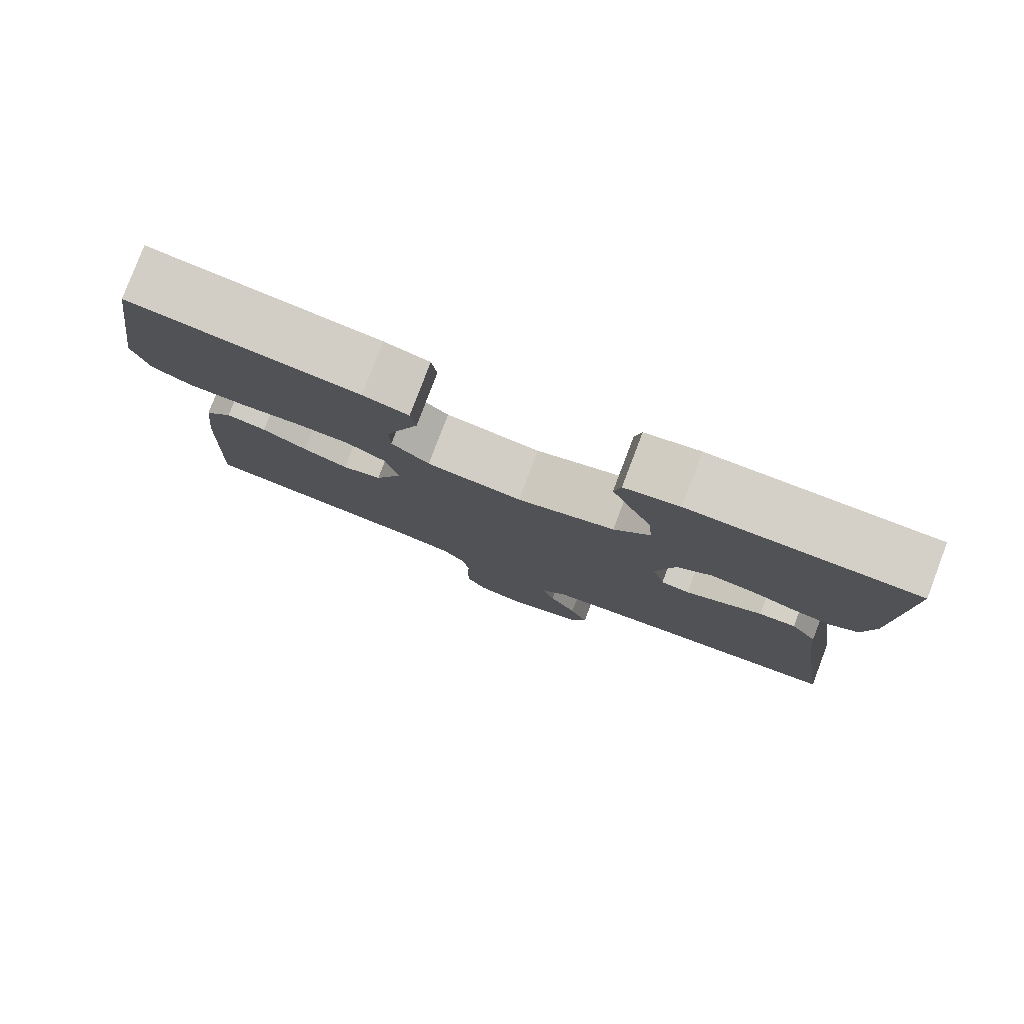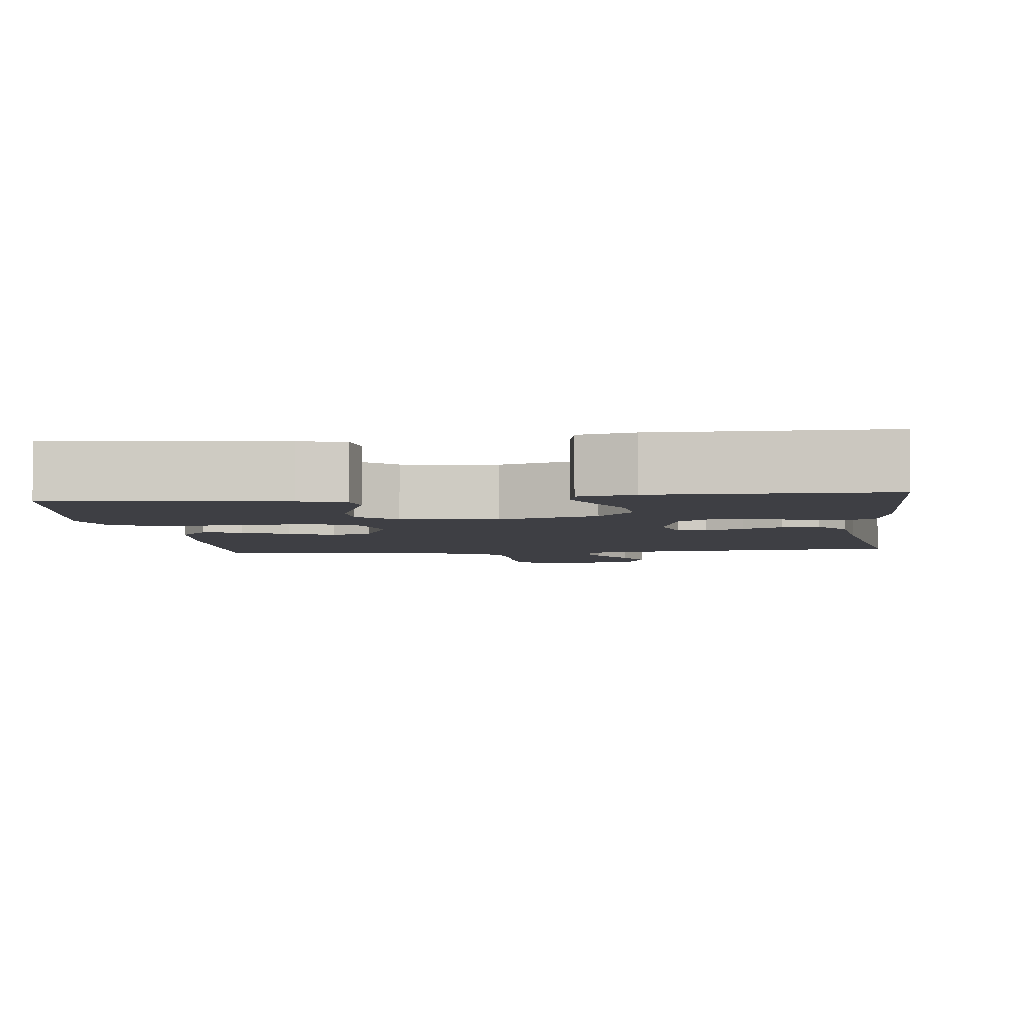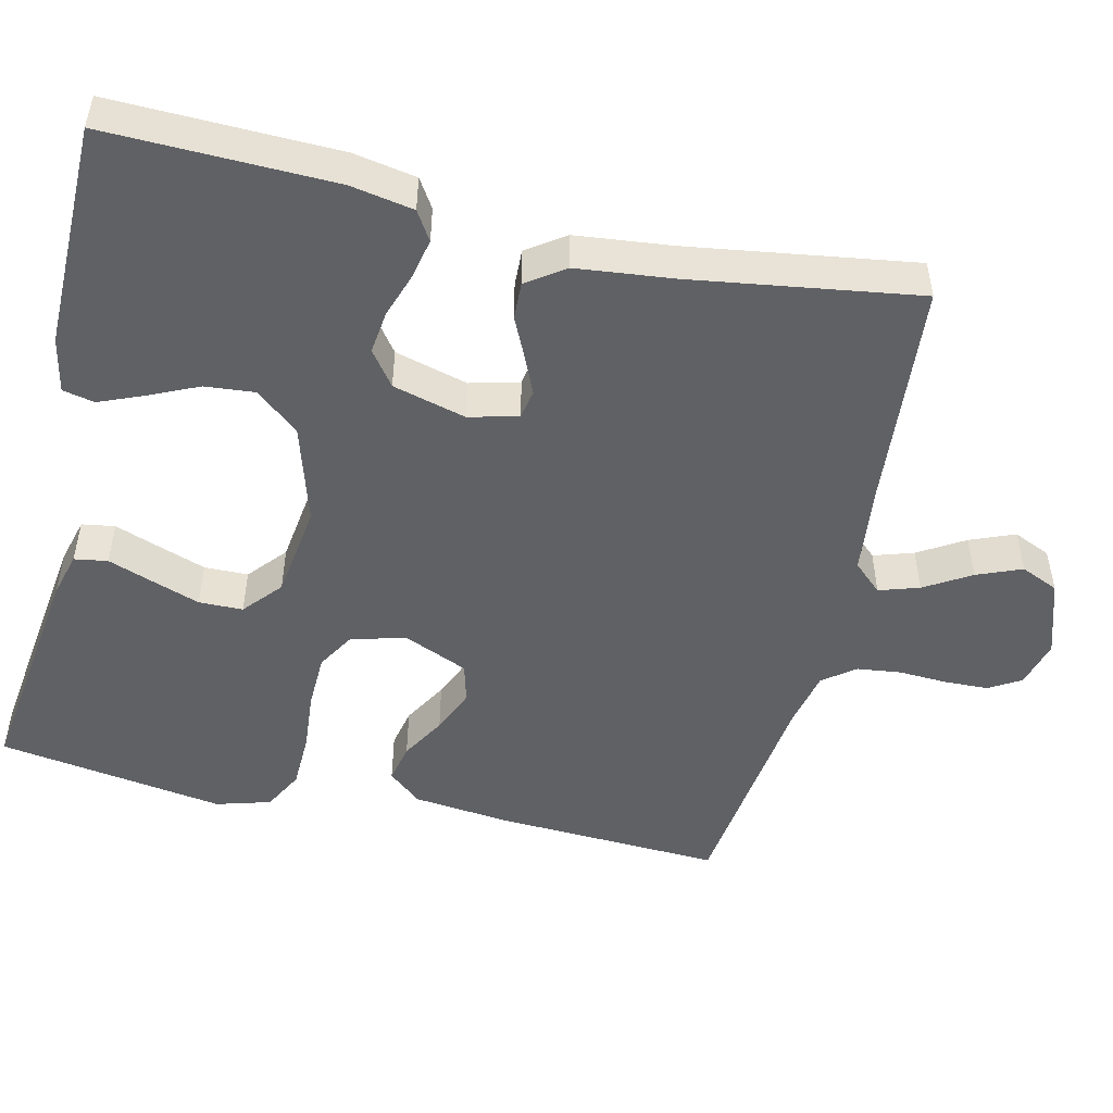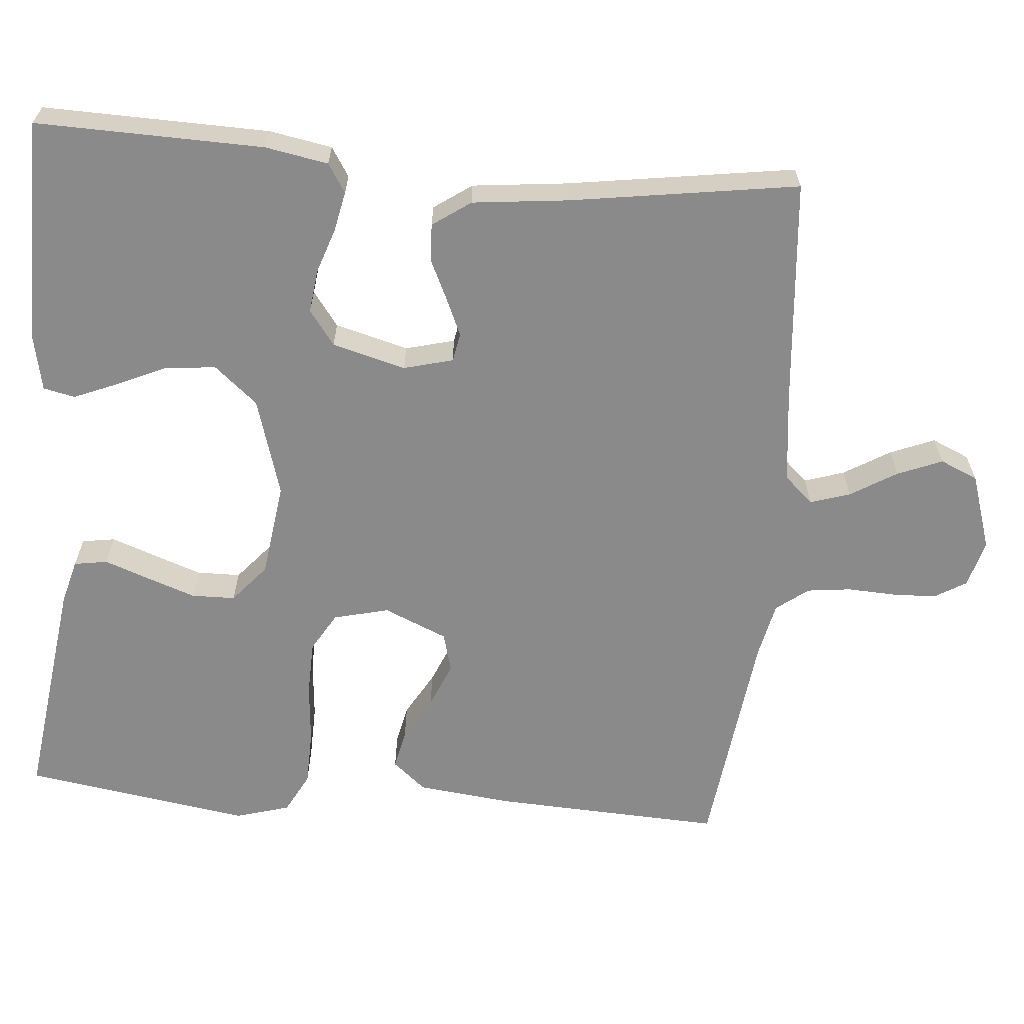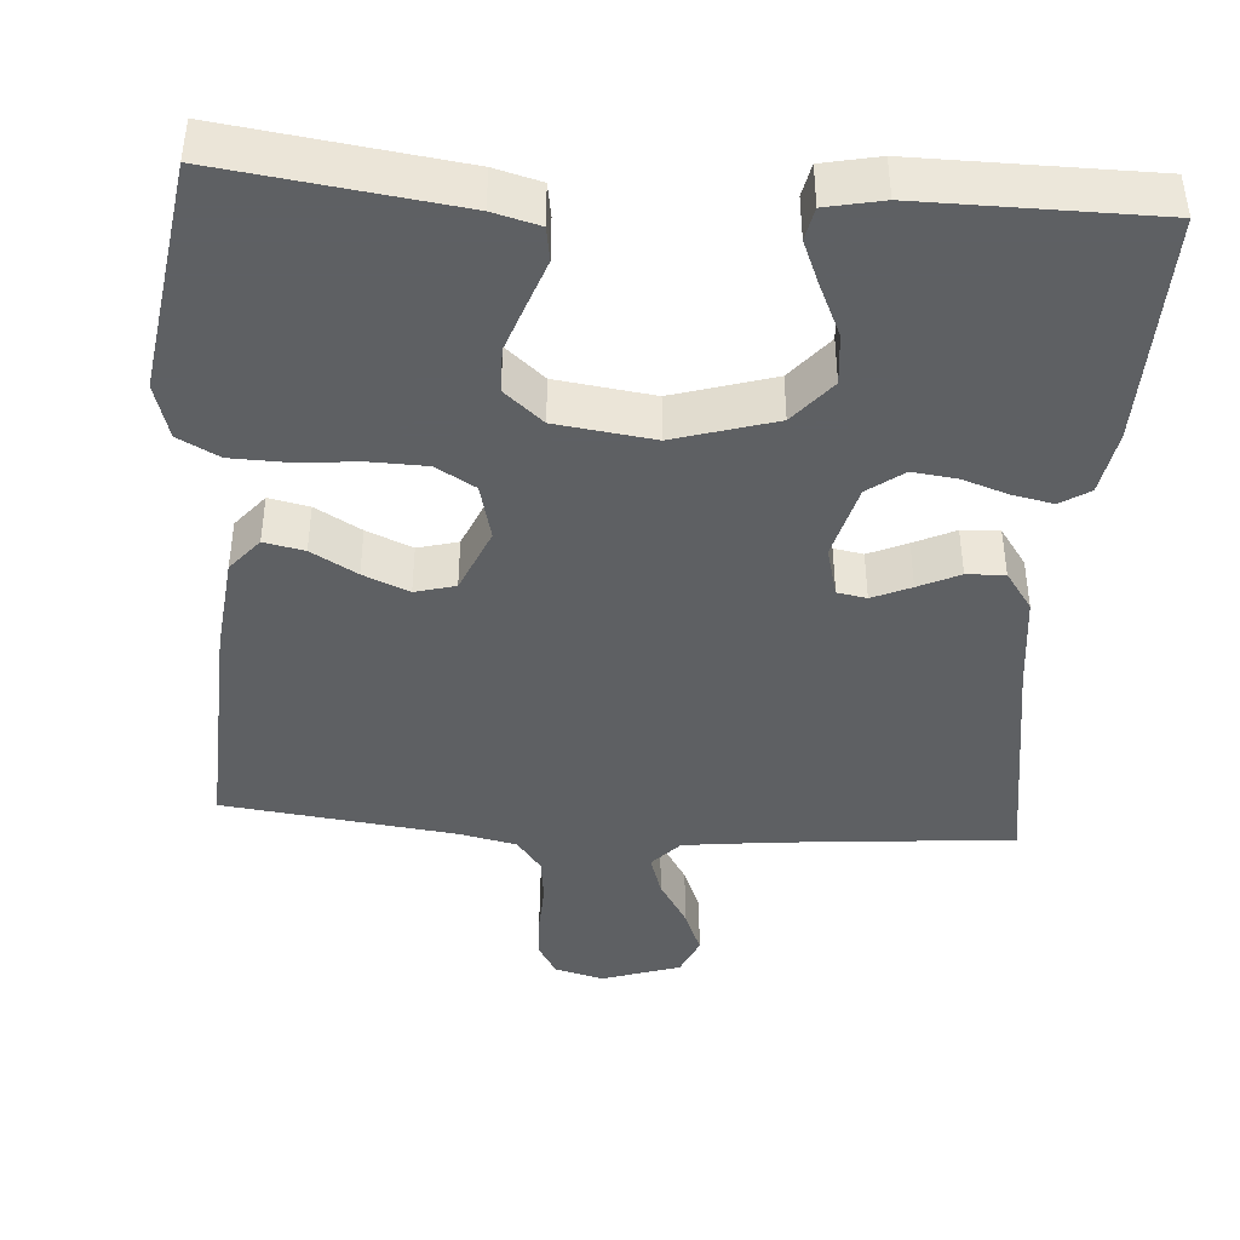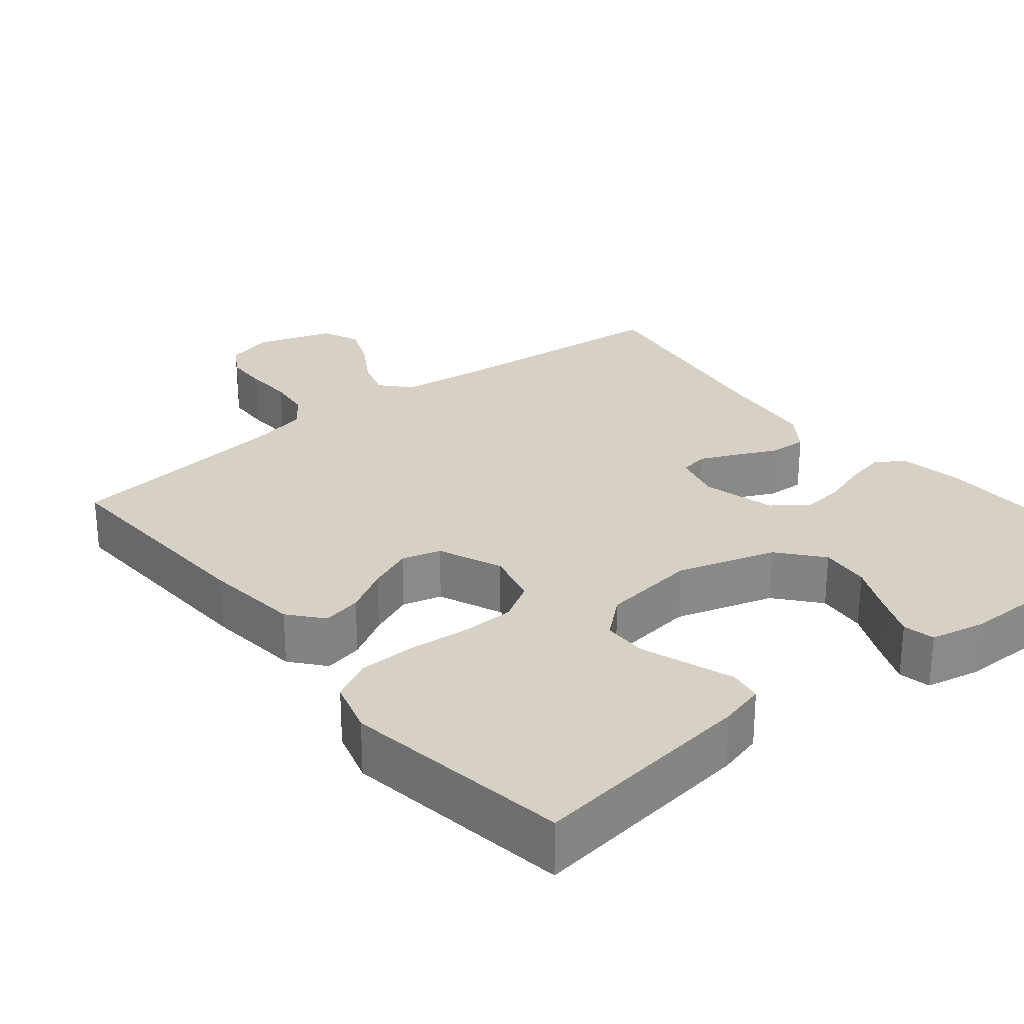
<metadata>
{"format":"obj","ext":"obj","renderer":"f3d","projection":"perspective","resolution":1024,"background":"white","views":[{"elev":80.0,"azim":20.8,"up":"+Z"},{"elev":-4.5,"azim":6.9,"up":"+Y"},{"elev":-49.6,"azim":76.8,"up":"+Y"},{"elev":-63.6,"azim":85.1,"up":"+Y"},{"elev":-42.7,"azim":-4.0,"up":"+Y"},{"elev":27.0,"azim":-38.9,"up":"+Y"}]}
</metadata>
<code>
v 0.5 0.07 0.5
v 0.493 0.07 0.2
v 0.478 0.07 0.117
v 0.44 0.07 0.093
v 0.387 0.07 0.104
v 0.328 0.07 0.124
v 0.271 0.07 0.131
v 0.225 0.07 0.097
v 0.199 0.07 0
v 0.216 0.07 -0.065
v 0.254 0.07 -0.072
v 0.304 0.07 -0.05
v 0.357 0.07 -0.025
v 0.406 0.07 -0.023
v 0.441 0.07 -0.073
v 0.455 0.07 -0.2
v 0.5 0.07 -0.5
v 0.2 0.07 -0.526
v 0.08 0.07 -0.54
v 0.045 0.07 -0.578
v 0.062 0.07 -0.631
v 0.099 0.07 -0.692
v 0.123 0.07 -0.751
v 0.101 0.07 -0.801
v 0 0.07 -0.834
v -0.063 0.07 -0.817
v -0.088 0.07 -0.775
v -0.09 0.07 -0.717
v -0.087 0.07 -0.653
v -0.094 0.07 -0.595
v -0.126 0.07 -0.553
v -0.2 0.07 -0.537
v -0.5 0.07 -0.5
v -0.486 0.07 -0.2
v -0.472 0.07 -0.072
v -0.435 0.07 -0.028
v -0.383 0.07 -0.039
v -0.324 0.07 -0.073
v -0.265 0.07 -0.098
v -0.213 0.07 -0.084
v -0.177 0.07 0
v -0.195 0.07 0.073
v -0.246 0.07 0.103
v -0.319 0.07 0.105
v -0.398 0.07 0.098
v -0.472 0.07 0.1
v -0.525 0.07 0.128
v -0.546 0.07 0.2
v -0.5 0.07 0.5
v -0.2 0.07 0.46
v -0.14 0.07 0.444
v -0.133 0.07 0.4
v -0.154 0.07 0.342
v -0.177 0.07 0.277
v -0.176 0.07 0.219
v -0.126 0.07 0.176
v 0 0.07 0.159
v 0.13 0.07 0.198
v 0.178 0.07 0.255
v 0.172 0.07 0.321
v 0.142 0.07 0.387
v 0.118 0.07 0.445
v 0.127 0.07 0.487
v 0.2 0.07 0.502
v 0.5 0 0.5
v 0.493 0 0.2
v 0.478 0 0.117
v 0.44 0 0.093
v 0.387 0 0.104
v 0.328 0 0.124
v 0.271 0 0.131
v 0.225 0 0.097
v 0.199 0 0
v 0.216 0 -0.065
v 0.254 0 -0.072
v 0.304 0 -0.05
v 0.357 0 -0.025
v 0.406 0 -0.023
v 0.441 0 -0.073
v 0.455 0 -0.2
v 0.5 0 -0.5
v 0.2 0 -0.526
v 0.08 0 -0.54
v 0.045 0 -0.578
v 0.062 0 -0.631
v 0.099 0 -0.692
v 0.123 0 -0.751
v 0.101 0 -0.801
v 0 0 -0.834
v -0.063 0 -0.817
v -0.088 0 -0.775
v -0.09 0 -0.717
v -0.087 0 -0.653
v -0.094 0 -0.595
v -0.126 0 -0.553
v -0.2 0 -0.537
v -0.5 0 -0.5
v -0.486 0 -0.2
v -0.472 0 -0.072
v -0.435 0 -0.028
v -0.383 0 -0.039
v -0.324 0 -0.073
v -0.265 0 -0.098
v -0.213 0 -0.084
v -0.177 0 0
v -0.195 0 0.073
v -0.246 0 0.103
v -0.319 0 0.105
v -0.398 0 0.098
v -0.472 0 0.1
v -0.525 0 0.128
v -0.546 0 0.2
v -0.5 0 0.5
v -0.2 0 0.46
v -0.14 0 0.444
v -0.133 0 0.4
v -0.154 0 0.342
v -0.177 0 0.277
v -0.176 0 0.219
v -0.126 0 0.176
v 0 0 0.159
v 0.13 0 0.198
v 0.178 0 0.255
v 0.172 0 0.321
v 0.142 0 0.387
v 0.118 0 0.445
v 0.127 0 0.487
v 0.2 0 0.502
f 4 5 6
f 3 4 6
f 2 3 6
f 1 2 6
f 64 1 6
f 63 64 6
f 62 63 6
f 61 62 6
f 60 61 6
f 59 60 6 7
f 58 59 7 8
f 57 58 8 9
f 56 57 9 10
f 51 52 53
f 50 51 53
f 49 50 53
f 48 49 53
f 47 48 53
f 46 47 53
f 45 46 53
f 44 45 53
f 43 44 53 54
f 42 43 54 55
f 36 37 38
f 35 36 38
f 34 35 38
f 33 34 38
f 32 33 38
f 31 32 38 39
f 30 31 39 40
f 27 28 29
f 26 27 29
f 25 26 29
f 24 25 29
f 23 24 29
f 22 23 29
f 21 22 29
f 20 21 29 30
f 30 40 41
f 20 30 41
f 19 20 41
f 16 17 18
f 16 18 19
f 15 16 19
f 14 15 19
f 13 14 19
f 12 13 19
f 42 55 56
f 41 42 56
f 19 41 56
f 19 56 10
f 11 12 19
f 10 11 19
f 70 69 68
f 70 68 67
f 70 67 66
f 70 66 65
f 70 65 128
f 70 128 127
f 70 127 126
f 70 126 125
f 70 125 124
f 71 70 124 123
f 72 71 123 122
f 73 72 122 121
f 74 73 121 120
f 117 116 115
f 117 115 114
f 117 114 113
f 117 113 112
f 117 112 111
f 117 111 110
f 117 110 109
f 117 109 108
f 118 117 108 107
f 119 118 107 106
f 102 101 100
f 102 100 99
f 102 99 98
f 102 98 97
f 102 97 96
f 103 102 96 95
f 104 103 95 94
f 93 92 91
f 93 91 90
f 93 90 89
f 93 89 88
f 93 88 87
f 93 87 86
f 93 86 85
f 94 93 85 84
f 105 104 94
f 105 94 84
f 105 84 83
f 82 81 80
f 83 82 80
f 83 80 79
f 83 79 78
f 83 78 77
f 83 77 76
f 120 119 106
f 120 106 105
f 120 105 83
f 74 120 83
f 83 76 75
f 83 75 74
f 1 65 66 2
f 2 66 67 3
f 3 67 68 4
f 4 68 69 5
f 5 69 70 6
f 6 70 71 7
f 7 71 72 8
f 8 72 73 9
f 9 73 74 10
f 10 74 75 11
f 11 75 76 12
f 12 76 77 13
f 13 77 78 14
f 14 78 79 15
f 15 79 80 16
f 16 80 81 17
f 17 81 82 18
f 18 82 83 19
f 19 83 84 20
f 20 84 85 21
f 21 85 86 22
f 22 86 87 23
f 23 87 88 24
f 24 88 89 25
f 25 89 90 26
f 26 90 91 27
f 27 91 92 28
f 28 92 93 29
f 29 93 94 30
f 30 94 95 31
f 31 95 96 32
f 32 96 97 33
f 33 97 98 34
f 34 98 99 35
f 35 99 100 36
f 36 100 101 37
f 37 101 102 38
f 38 102 103 39
f 39 103 104 40
f 40 104 105 41
f 41 105 106 42
f 42 106 107 43
f 43 107 108 44
f 44 108 109 45
f 45 109 110 46
f 46 110 111 47
f 47 111 112 48
f 48 112 113 49
f 49 113 114 50
f 50 114 115 51
f 51 115 116 52
f 52 116 117 53
f 53 117 118 54
f 54 118 119 55
f 55 119 120 56
f 56 120 121 57
f 57 121 122 58
f 58 122 123 59
f 59 123 124 60
f 60 124 125 61
f 61 125 126 62
f 62 126 127 63
f 63 127 128 64
f 64 128 65 1

</code>
